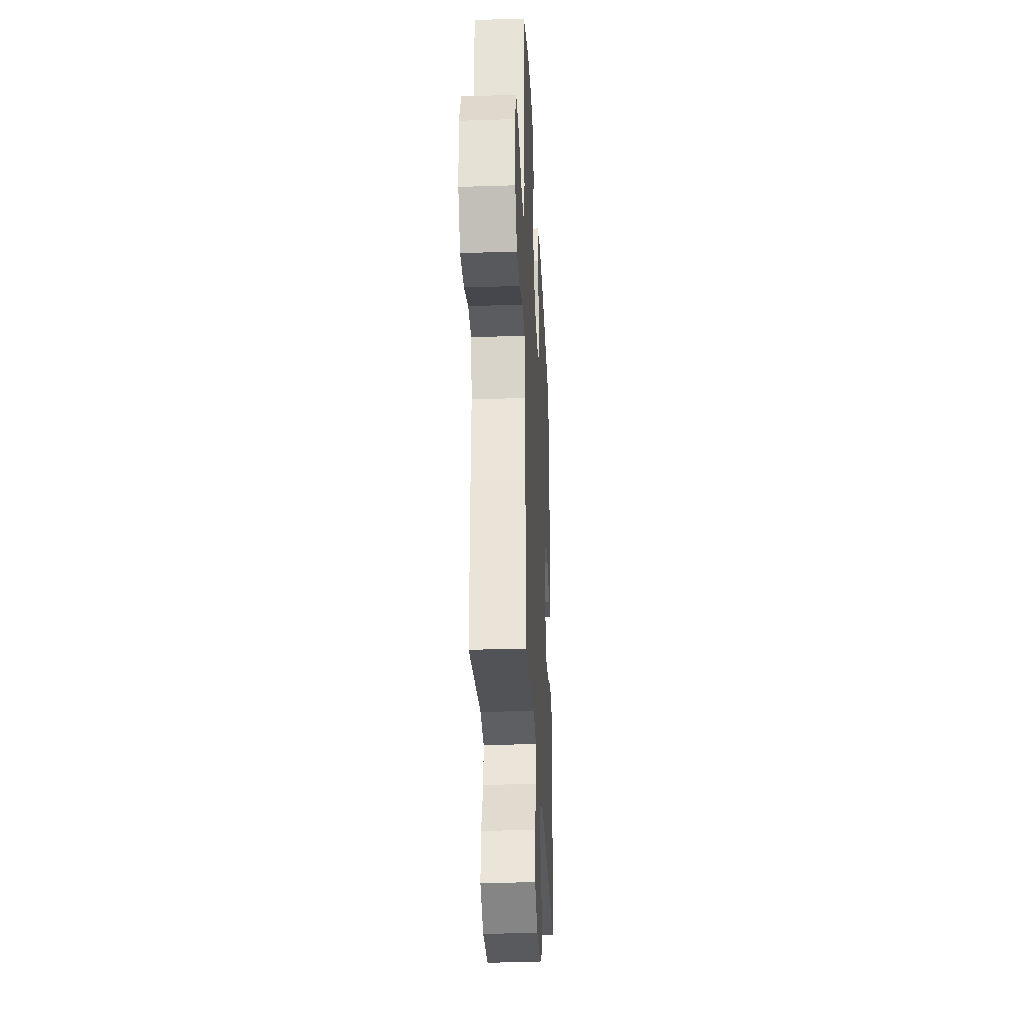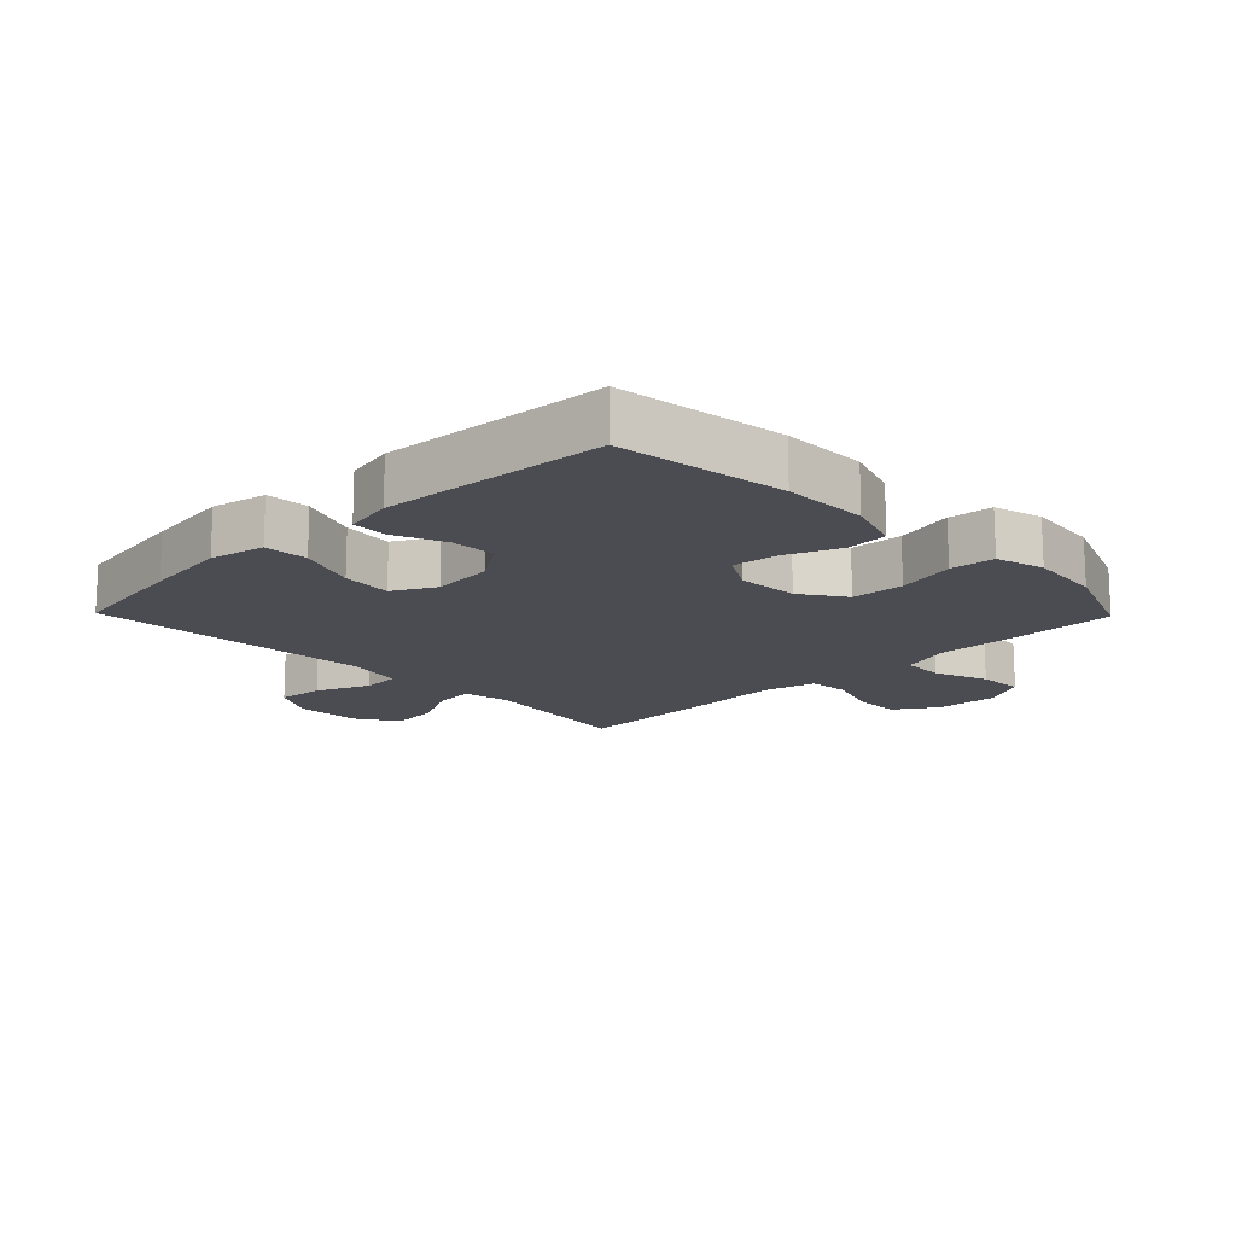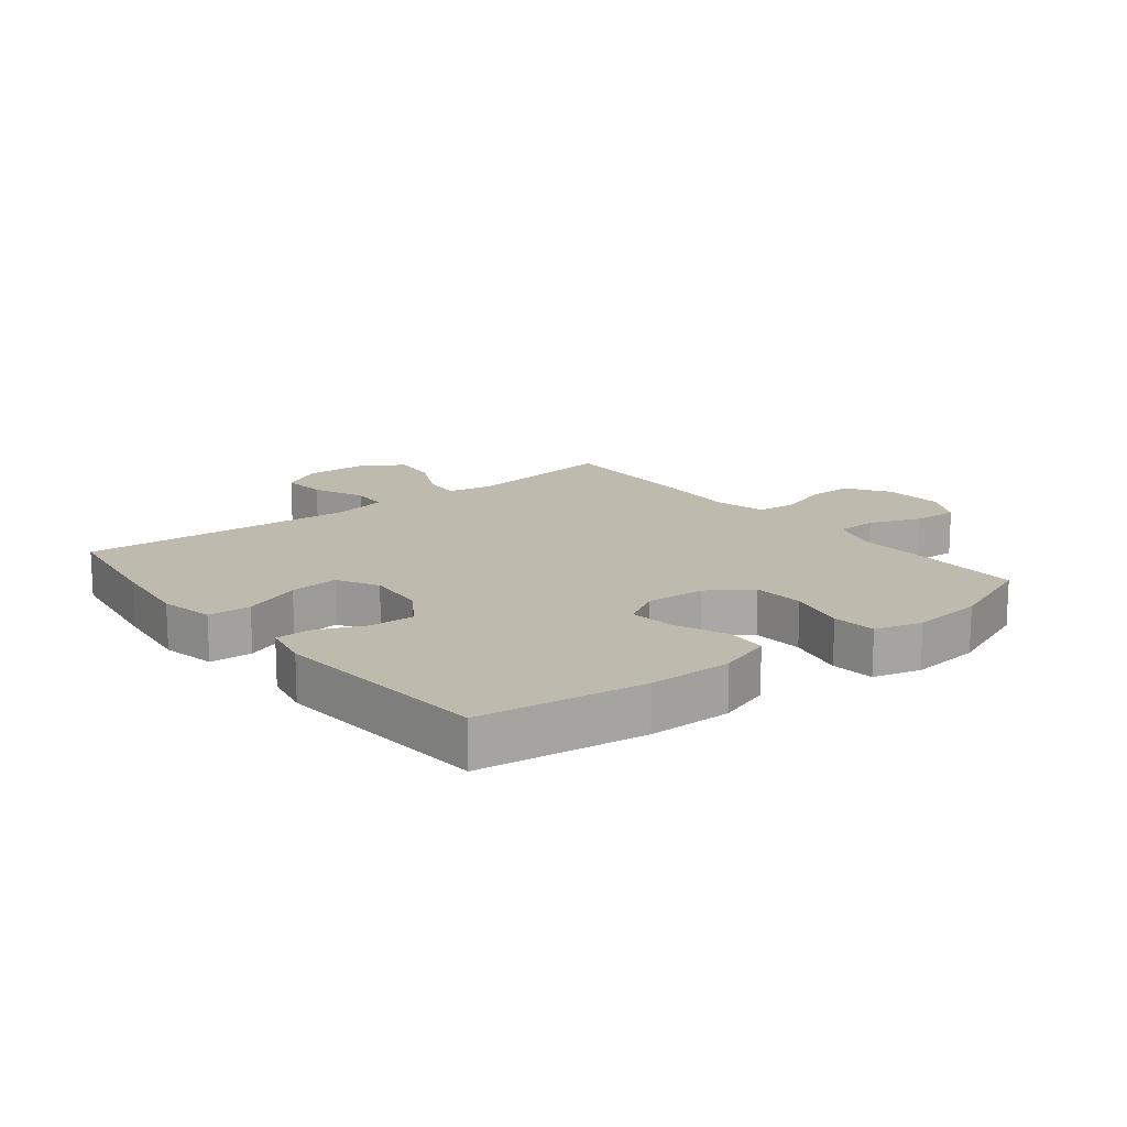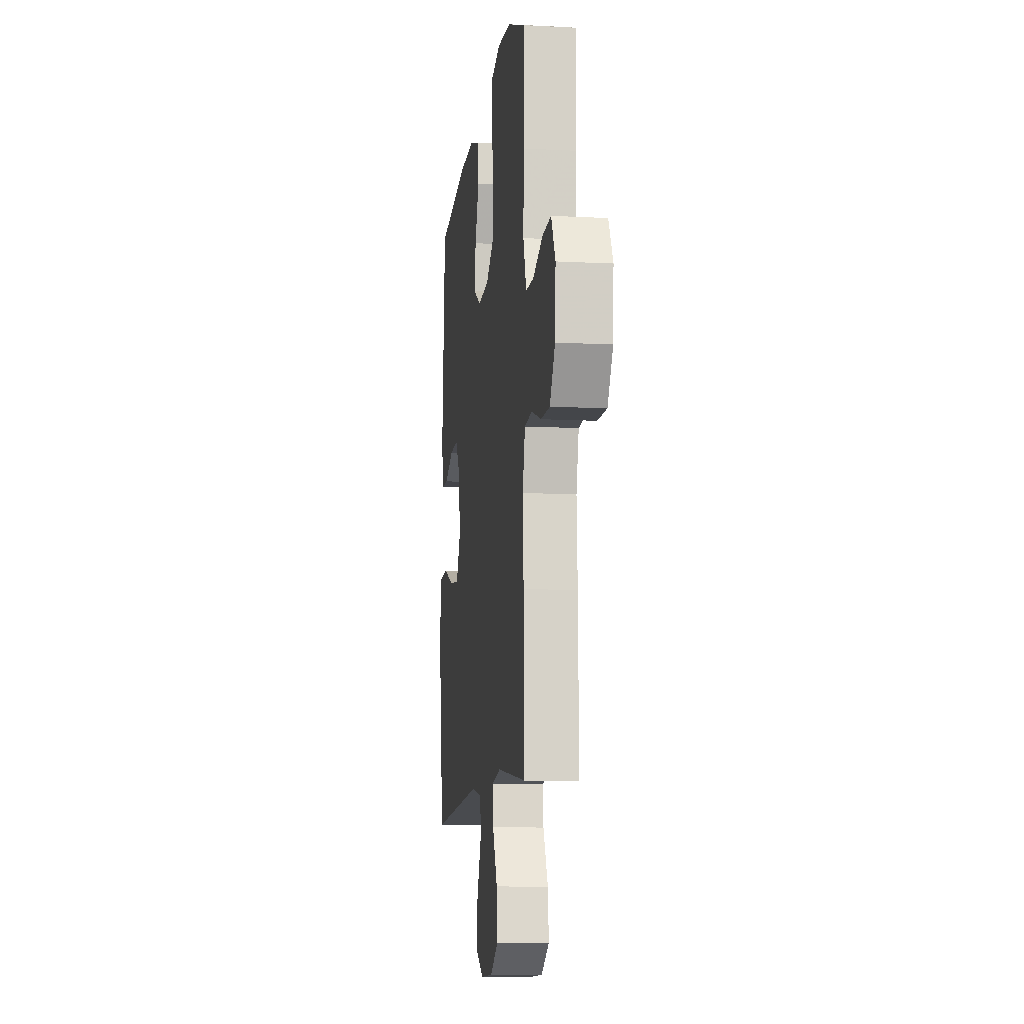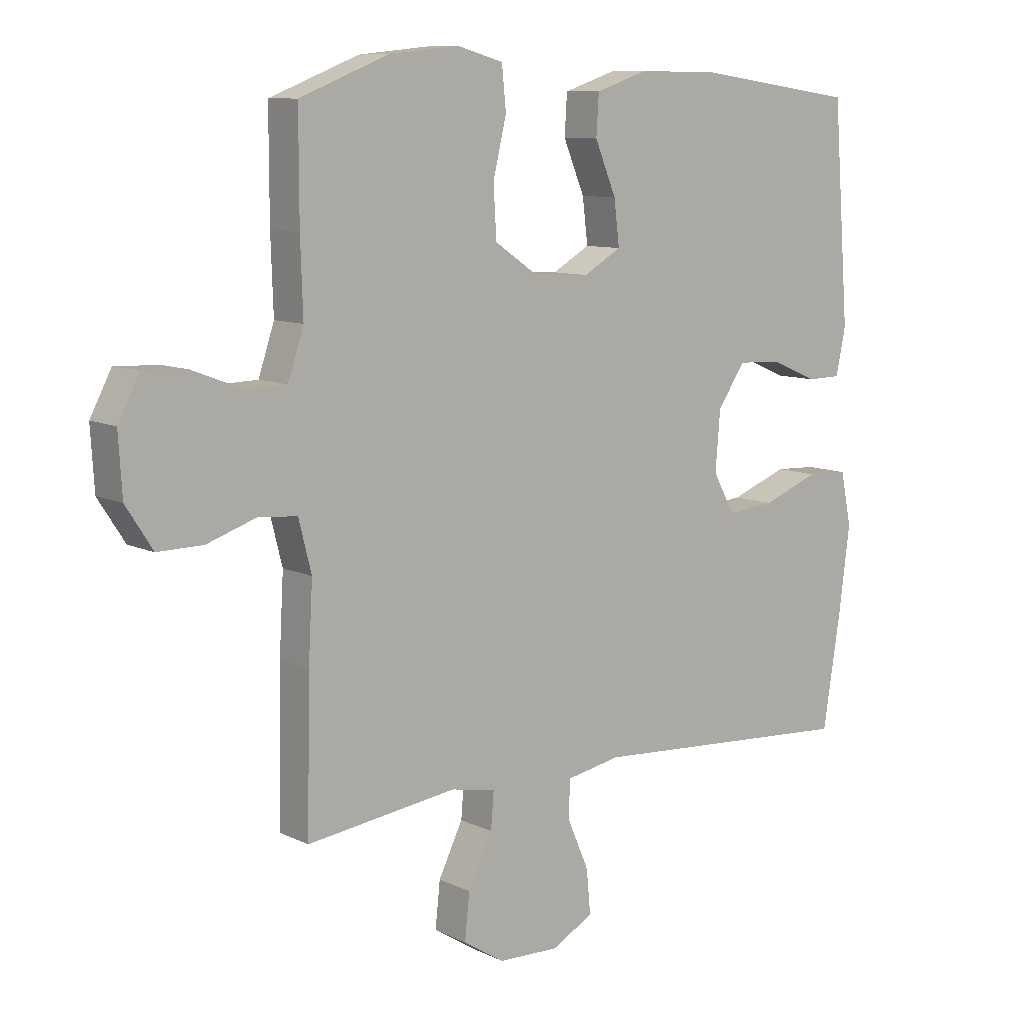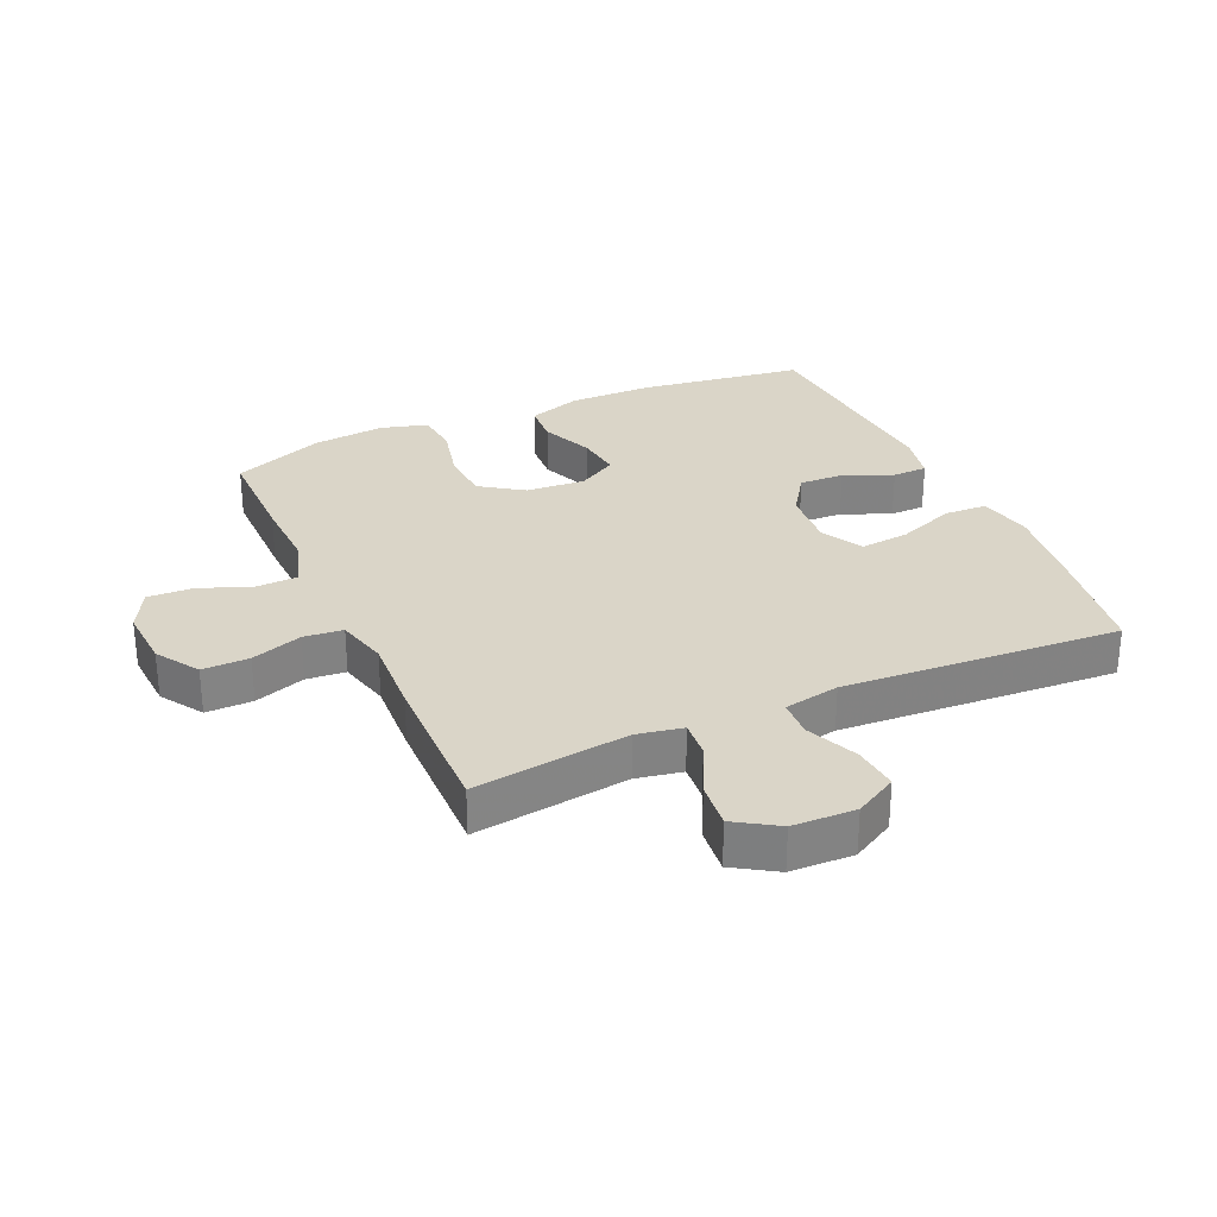
<metadata>
{"format":"obj","ext":"obj","renderer":"f3d","projection":"perspective","resolution":1024,"background":"white","views":[{"elev":-29.8,"azim":92.7,"up":"+Z"},{"elev":-15.5,"azim":-45.7,"up":"+Y"},{"elev":15.4,"azim":-38.4,"up":"+Y"},{"elev":-10.3,"azim":82.5,"up":"+Z"},{"elev":9.5,"azim":141.1,"up":"+Z"},{"elev":29.4,"azim":155.9,"up":"+Y"}]}
</metadata>
<code>
v 0.5 0.07 0.5
v 0.5 0.07 0.329
v 0.496 0.07 0.208
v 0.522 0.07 0.13
v 0.588 0.07 0.128
v 0.672 0.07 0.16
v 0.744 0.07 0.163
v 0.779 0.07 0.096
v 0.773 0.07 -0.002
v 0.729 0.07 -0.07
v 0.654 0.07 -0.069
v 0.572 0.07 -0.041
v 0.509 0.07 -0.047
v 0.488 0.07 -0.13
v 0.495 0.07 -0.256
v 0.5 0.07 -0.5
v 0.252 0.07 -0.467
v 0.178 0.07 -0.481
v 0.183 0.07 -0.541
v 0.223 0.07 -0.623
v 0.231 0.07 -0.698
v 0.163 0.07 -0.741
v 0.062 0.07 -0.744
v -0.006 0.07 -0.706
v 0.001 0.07 -0.633
v 0.037 0.07 -0.55
v 0.034 0.07 -0.489
v -0.055 0.07 -0.472
v -0.5 0.07 -0.5
v -0.53 0.07 -0.307
v -0.547 0.07 -0.173
v -0.529 0.07 -0.086
v -0.46 0.07 -0.083
v -0.367 0.07 -0.119
v -0.288 0.07 -0.127
v -0.252 0.07 -0.061
v -0.26 0.07 0.036
v -0.305 0.07 0.103
v -0.377 0.07 0.1
v -0.455 0.07 0.067
v -0.511 0.07 0.068
v -0.527 0.07 0.145
v -0.5 0.07 0.5
v -0.234 0.07 0.537
v -0.1 0.07 0.538
v -0.014 0.07 0.509
v -0.01 0.07 0.443
v -0.045 0.07 0.359
v -0.054 0.07 0.286
v 0.008 0.07 0.25
v 0.103 0.07 0.256
v 0.172 0.07 0.303
v 0.177 0.07 0.386
v 0.155 0.07 0.479
v 0.162 0.07 0.549
v 0.238 0.07 0.57
v 0.353 0.07 0.558
v 0.5 0 0.5
v 0.5 0 0.329
v 0.496 0 0.208
v 0.522 0 0.13
v 0.588 0 0.128
v 0.672 0 0.16
v 0.744 0 0.163
v 0.779 0 0.096
v 0.773 0 -0.002
v 0.729 0 -0.07
v 0.654 0 -0.069
v 0.572 0 -0.041
v 0.509 0 -0.047
v 0.488 0 -0.13
v 0.495 0 -0.256
v 0.5 0 -0.5
v 0.252 0 -0.467
v 0.178 0 -0.481
v 0.183 0 -0.541
v 0.223 0 -0.623
v 0.231 0 -0.698
v 0.163 0 -0.741
v 0.062 0 -0.744
v -0.006 0 -0.706
v 0.001 0 -0.633
v 0.037 0 -0.55
v 0.034 0 -0.489
v -0.055 0 -0.472
v -0.5 0 -0.5
v -0.53 0 -0.307
v -0.547 0 -0.173
v -0.529 0 -0.086
v -0.46 0 -0.083
v -0.367 0 -0.119
v -0.288 0 -0.127
v -0.252 0 -0.061
v -0.26 0 0.036
v -0.305 0 0.103
v -0.377 0 0.1
v -0.455 0 0.067
v -0.511 0 0.068
v -0.527 0 0.145
v -0.5 0 0.5
v -0.234 0 0.537
v -0.1 0 0.538
v -0.014 0 0.509
v -0.01 0 0.443
v -0.045 0 0.359
v -0.054 0 0.286
v 0.008 0 0.25
v 0.103 0 0.256
v 0.172 0 0.303
v 0.177 0 0.386
v 0.155 0 0.479
v 0.162 0 0.549
v 0.238 0 0.57
v 0.353 0 0.558
f 53 54 55 56
f 52 53 56 57
f 45 46 47 48
f 45 48 49
f 44 45 49
f 43 44 49
f 42 43 49 50
f 39 40 41 42
f 38 39 42 50
f 31 32 33 34
f 31 34 35
f 28 29 30 31
f 27 28 31 35
f 23 24 25 26
f 23 26 27
f 22 23 27
f 19 20 21 22
f 18 19 22 27
f 17 18 27 35
f 14 15 16 17
f 13 14 17 35
f 9 10 11 12
f 9 12 13
f 5 6 7 8
f 4 5 8 9
f 57 1 2 3
f 52 57 3 4
f 37 38 50 51
f 36 37 51
f 35 36 51 52
f 13 35 52
f 4 9 13 52
f 113 112 111 110
f 114 113 110 109
f 105 104 103 102
f 106 105 102
f 106 102 101
f 106 101 100
f 107 106 100 99
f 99 98 97 96
f 107 99 96 95
f 91 90 89 88
f 92 91 88
f 88 87 86 85
f 92 88 85 84
f 83 82 81 80
f 84 83 80
f 84 80 79
f 79 78 77 76
f 84 79 76 75
f 92 84 75 74
f 74 73 72 71
f 92 74 71 70
f 69 68 67 66
f 70 69 66
f 65 64 63 62
f 66 65 62 61
f 60 59 58 114
f 61 60 114 109
f 108 107 95 94
f 108 94 93
f 109 108 93 92
f 109 92 70
f 109 70 66 61
f 1 58 59 2
f 2 59 60 3
f 3 60 61 4
f 4 61 62 5
f 5 62 63 6
f 6 63 64 7
f 7 64 65 8
f 8 65 66 9
f 9 66 67 10
f 10 67 68 11
f 11 68 69 12
f 12 69 70 13
f 13 70 71 14
f 14 71 72 15
f 15 72 73 16
f 16 73 74 17
f 17 74 75 18
f 18 75 76 19
f 19 76 77 20
f 20 77 78 21
f 21 78 79 22
f 22 79 80 23
f 23 80 81 24
f 24 81 82 25
f 25 82 83 26
f 26 83 84 27
f 27 84 85 28
f 28 85 86 29
f 29 86 87 30
f 30 87 88 31
f 31 88 89 32
f 32 89 90 33
f 33 90 91 34
f 34 91 92 35
f 35 92 93 36
f 36 93 94 37
f 37 94 95 38
f 38 95 96 39
f 39 96 97 40
f 40 97 98 41
f 41 98 99 42
f 42 99 100 43
f 43 100 101 44
f 44 101 102 45
f 45 102 103 46
f 46 103 104 47
f 47 104 105 48
f 48 105 106 49
f 49 106 107 50
f 50 107 108 51
f 51 108 109 52
f 52 109 110 53
f 53 110 111 54
f 54 111 112 55
f 55 112 113 56
f 56 113 114 57
f 57 114 58 1

</code>
